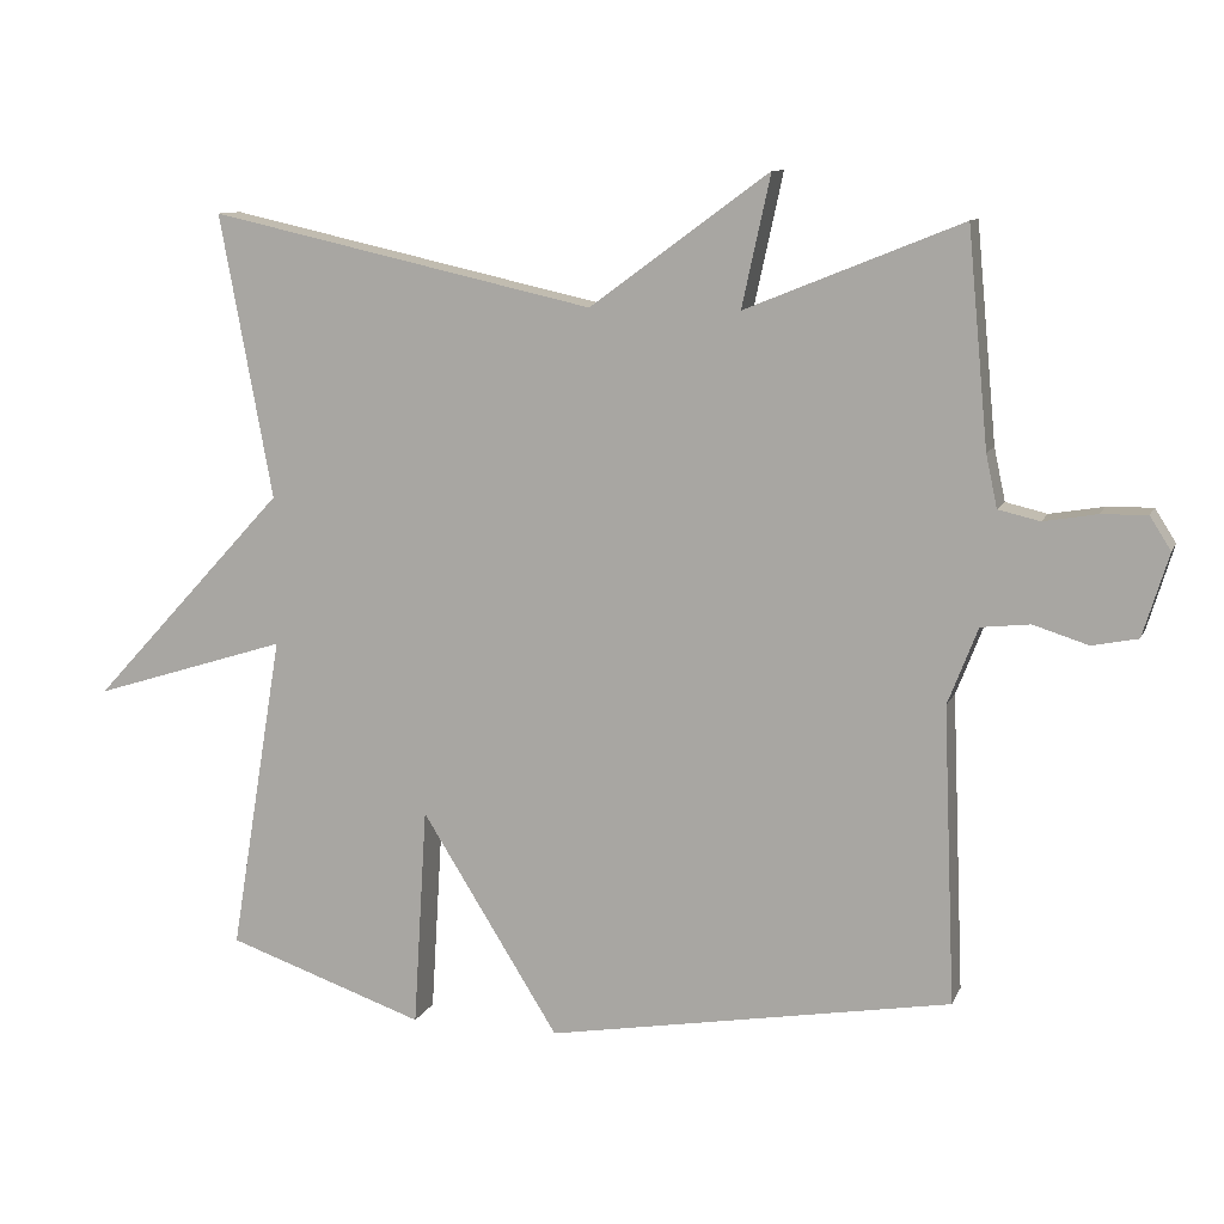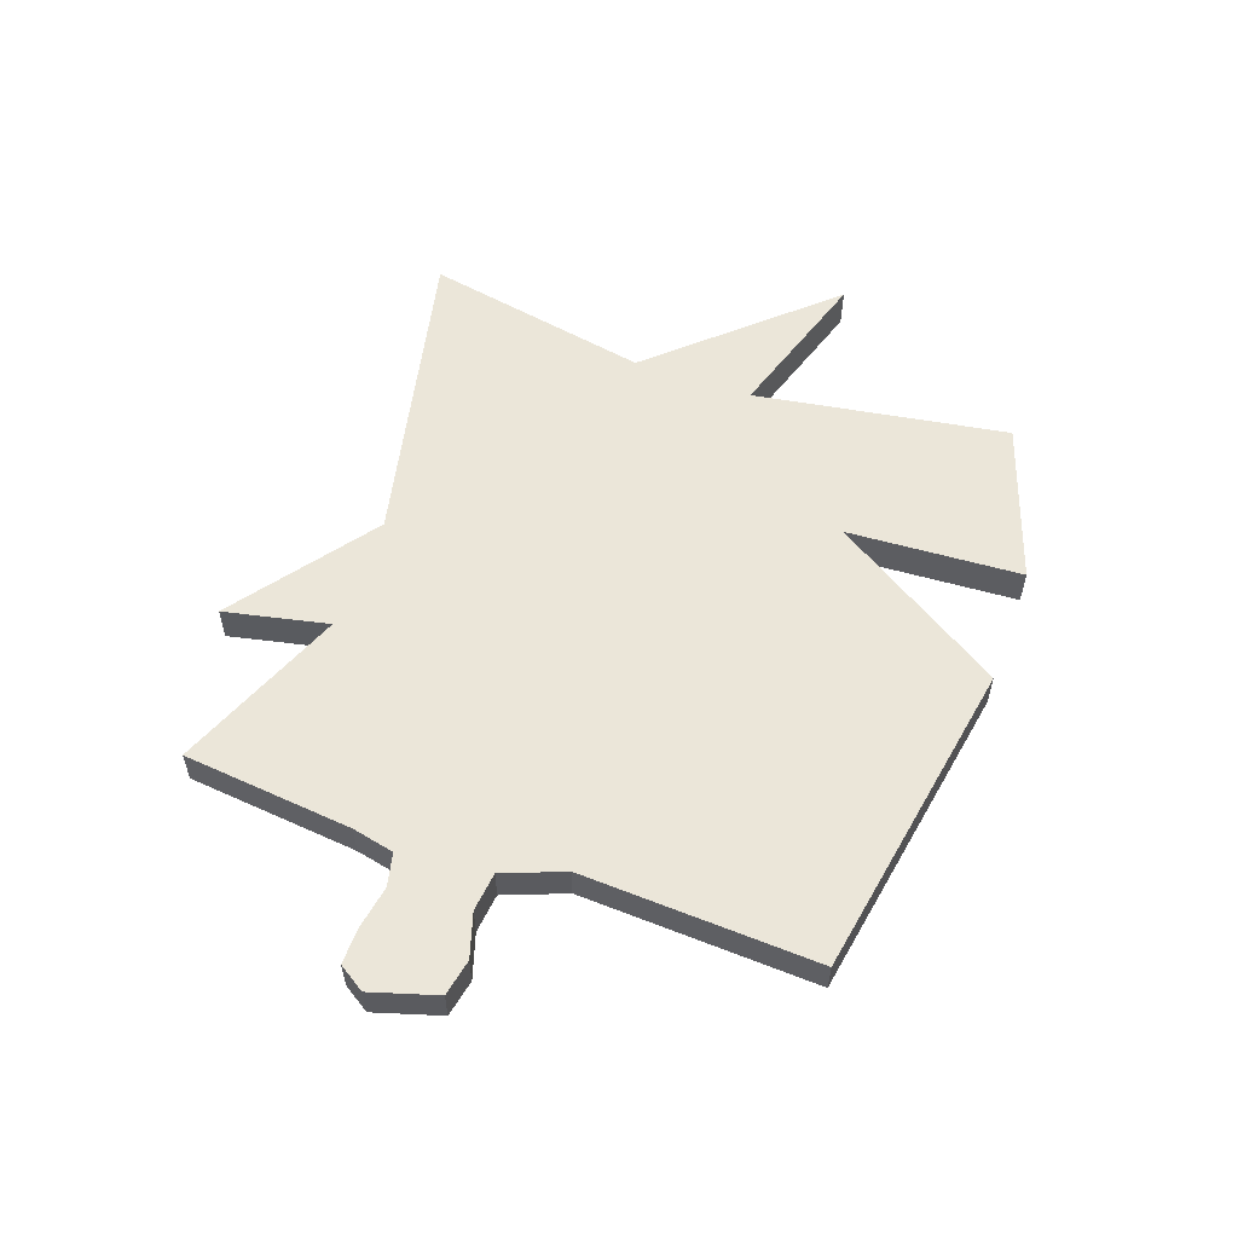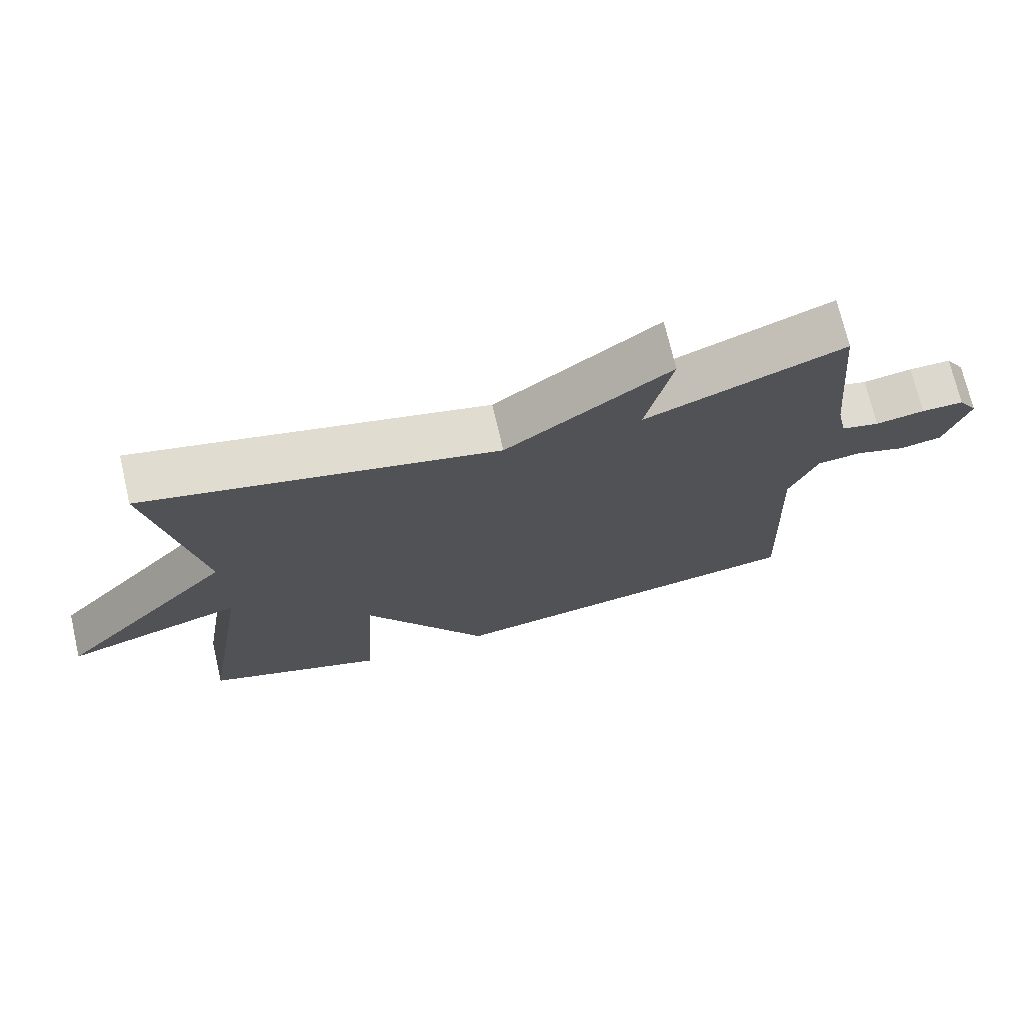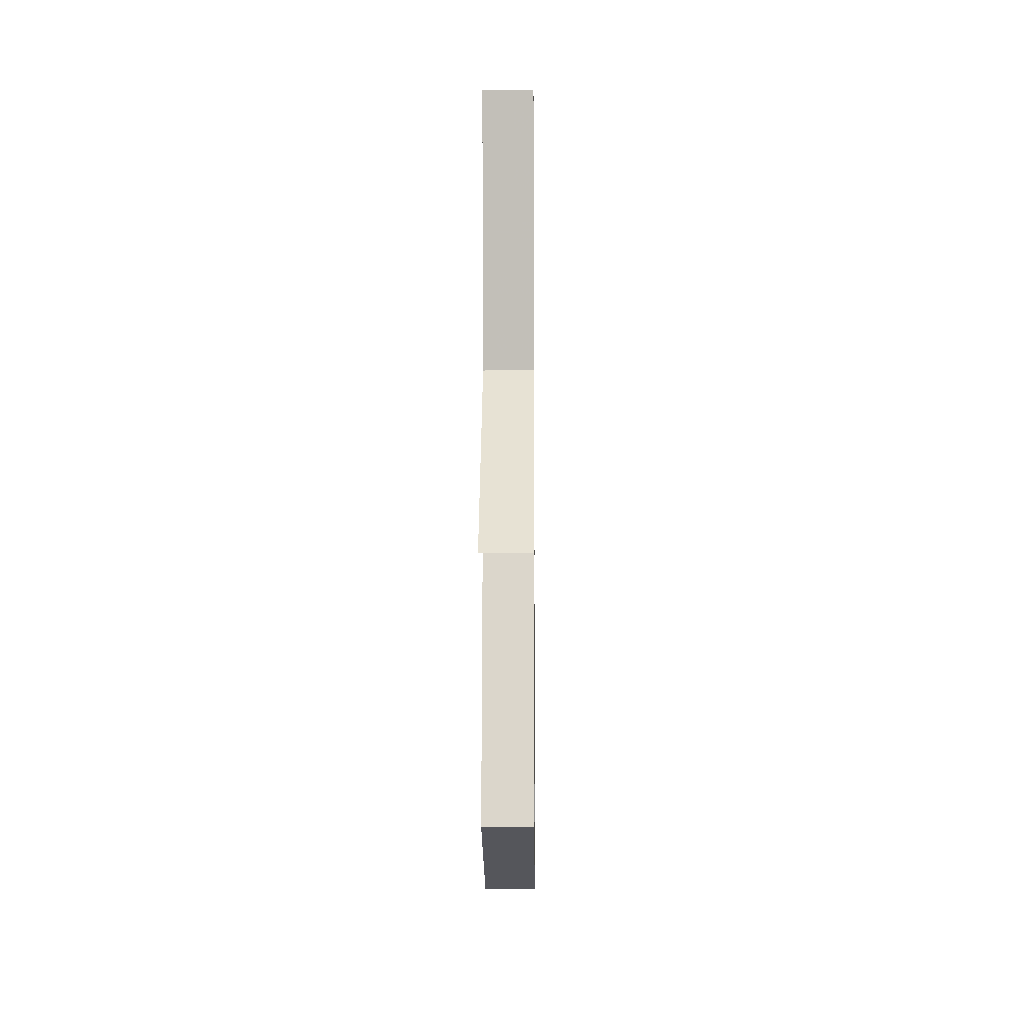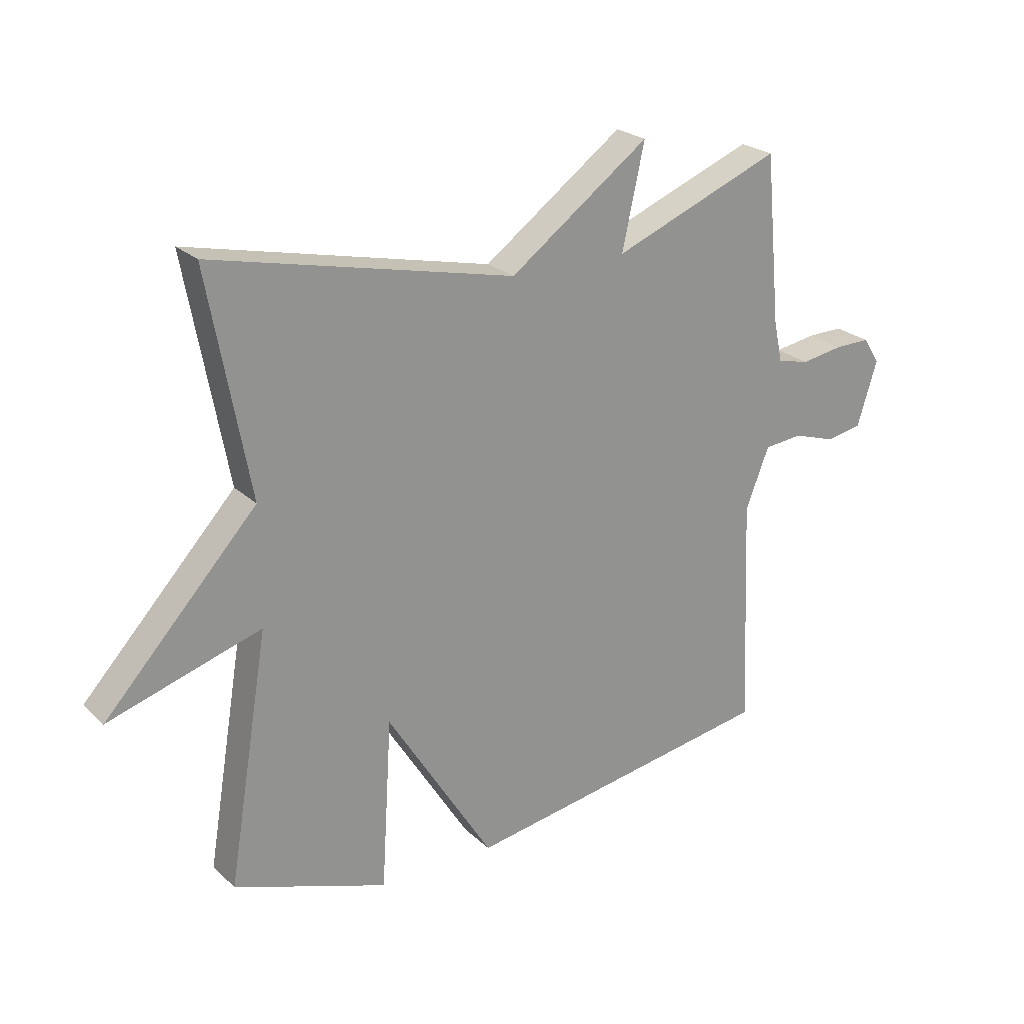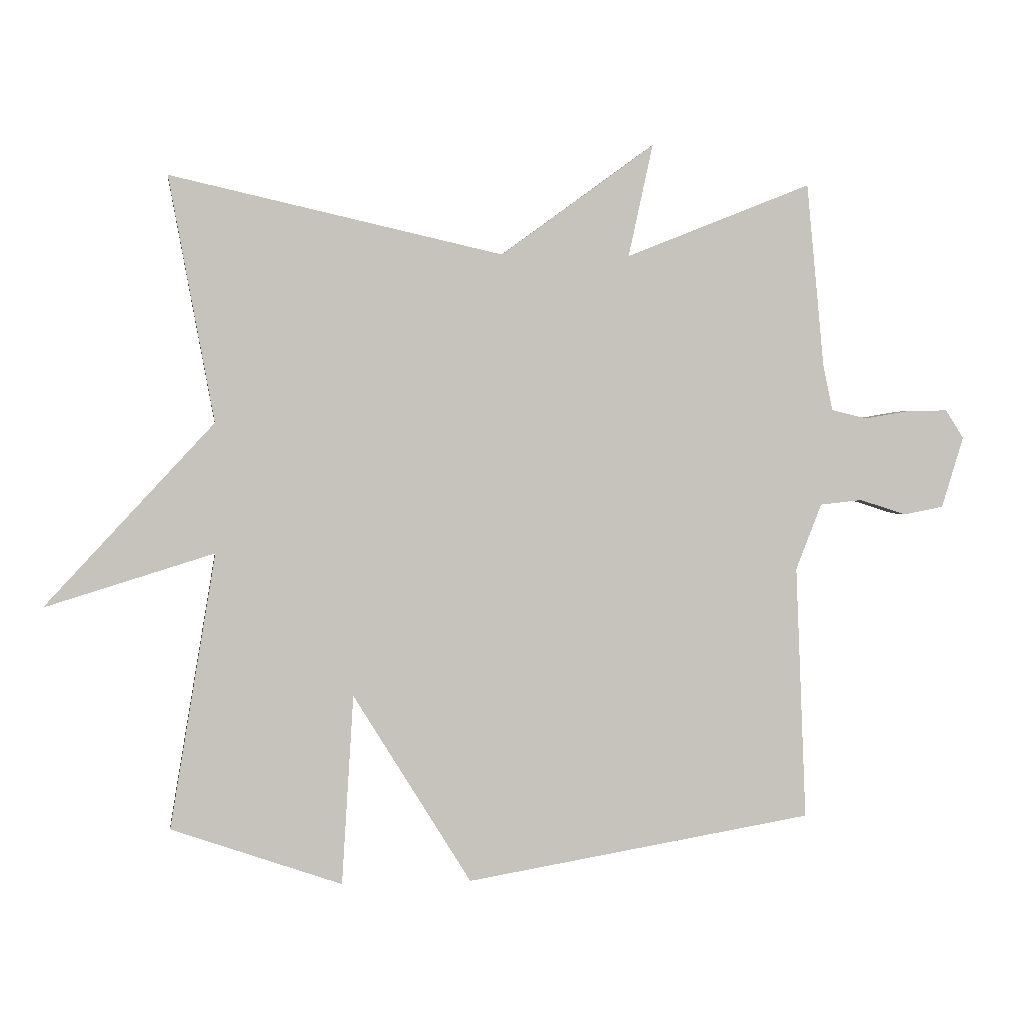
<metadata>
{"format":"obj","ext":"obj","renderer":"f3d","projection":"perspective","resolution":1024,"background":"white","views":[{"elev":10.1,"azim":16.3,"up":"+Z"},{"elev":56.8,"azim":109.9,"up":"+Y"},{"elev":72.1,"azim":-13.1,"up":"+Z"},{"elev":-7.1,"azim":-89.4,"up":"+Z"},{"elev":23.7,"azim":-33.7,"up":"+Z"},{"elev":1.4,"azim":-7.7,"up":"+Z"}]}
</metadata>
<code>
v 0.5 0.07 -0.5
v -0.037 0.07 -0.591
v -0.219 0.07 -0.299
v -0.237 0.07 -0.591
v -0.5 0.07 -0.5
v -0.43 0.07 -0.077
v -0.69 0.07 -0.158
v -0.43 0.07 0.123
v -0.5 0.07 0.5
v 0.013 0.07 0.385
v 0.251 0.07 0.559
v 0.213 0.07 0.385
v 0.5 0.07 0.5
v 0.527 0.07 0.215
v 0.542 0.07 0.145
v 0.597 0.07 0.132
v 0.668 0.07 0.144
v 0.729 0.07 0.145
v 0.757 0.07 0.101
v 0.723 0.07 -0.009
v 0.662 0.07 -0.021
v 0.589 0.07 0.002
v 0.524 0.07 -0.005
v 0.484 0.07 -0.107
v 0.5 0 -0.5
v -0.037 0 -0.591
v -0.219 0 -0.299
v -0.237 0 -0.591
v -0.5 0 -0.5
v -0.43 0 -0.077
v -0.69 0 -0.158
v -0.43 0 0.123
v -0.5 0 0.5
v 0.013 0 0.385
v 0.251 0 0.559
v 0.213 0 0.385
v 0.5 0 0.5
v 0.527 0 0.215
v 0.542 0 0.145
v 0.597 0 0.132
v 0.668 0 0.144
v 0.729 0 0.145
v 0.757 0 0.101
v 0.723 0 -0.009
v 0.662 0 -0.021
v 0.589 0 0.002
v 0.524 0 -0.005
v 0.484 0 -0.107
f 20 21 22
f 19 20 22
f 18 19 22
f 17 18 22
f 16 17 22
f 15 16 22 23
f 14 15 23 24
f 12 13 14 24
f 10 11 12
f 8 9 10
f 8 10 12
f 7 8 12
f 6 7 12
f 3 4 5 6
f 12 24 1
f 6 12 1
f 3 6 1
f 1 2 3
f 46 45 44
f 46 44 43
f 46 43 42
f 46 42 41
f 46 41 40
f 47 46 40 39
f 48 47 39 38
f 48 38 37 36
f 36 35 34
f 34 33 32
f 36 34 32
f 36 32 31
f 36 31 30
f 30 29 28 27
f 25 48 36
f 25 36 30
f 25 30 27
f 27 26 25
f 1 25 26 2
f 2 26 27 3
f 3 27 28 4
f 4 28 29 5
f 5 29 30 6
f 6 30 31 7
f 7 31 32 8
f 8 32 33 9
f 9 33 34 10
f 10 34 35 11
f 11 35 36 12
f 12 36 37 13
f 13 37 38 14
f 14 38 39 15
f 15 39 40 16
f 16 40 41 17
f 17 41 42 18
f 18 42 43 19
f 19 43 44 20
f 20 44 45 21
f 21 45 46 22
f 22 46 47 23
f 23 47 48 24
f 24 48 25 1

</code>
